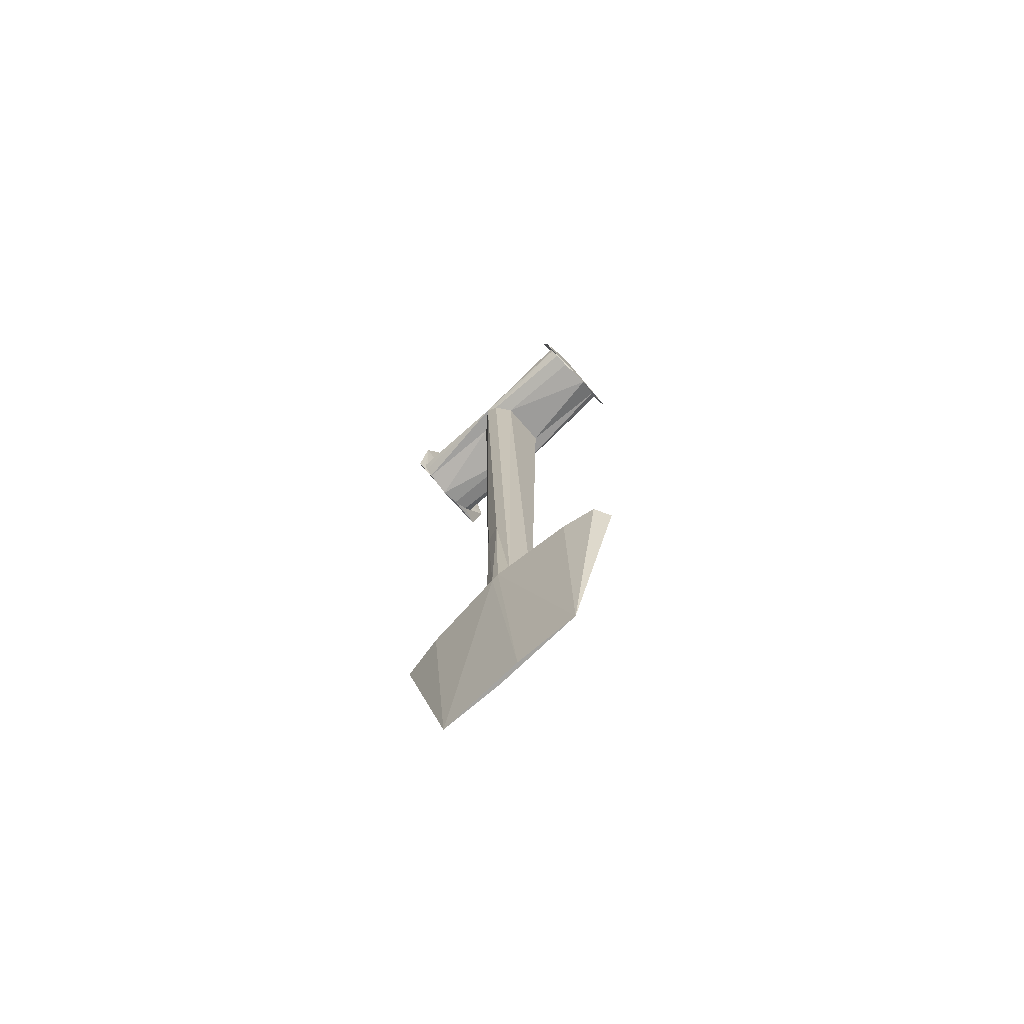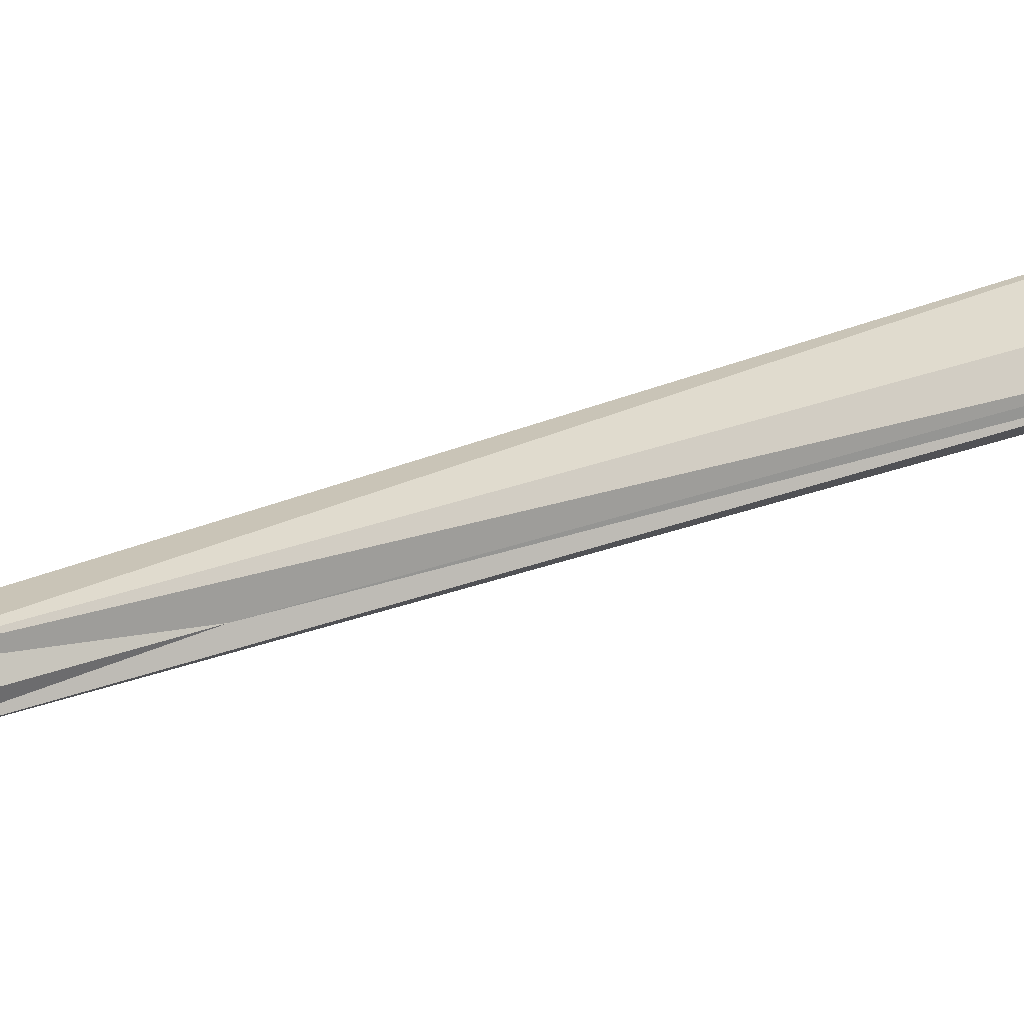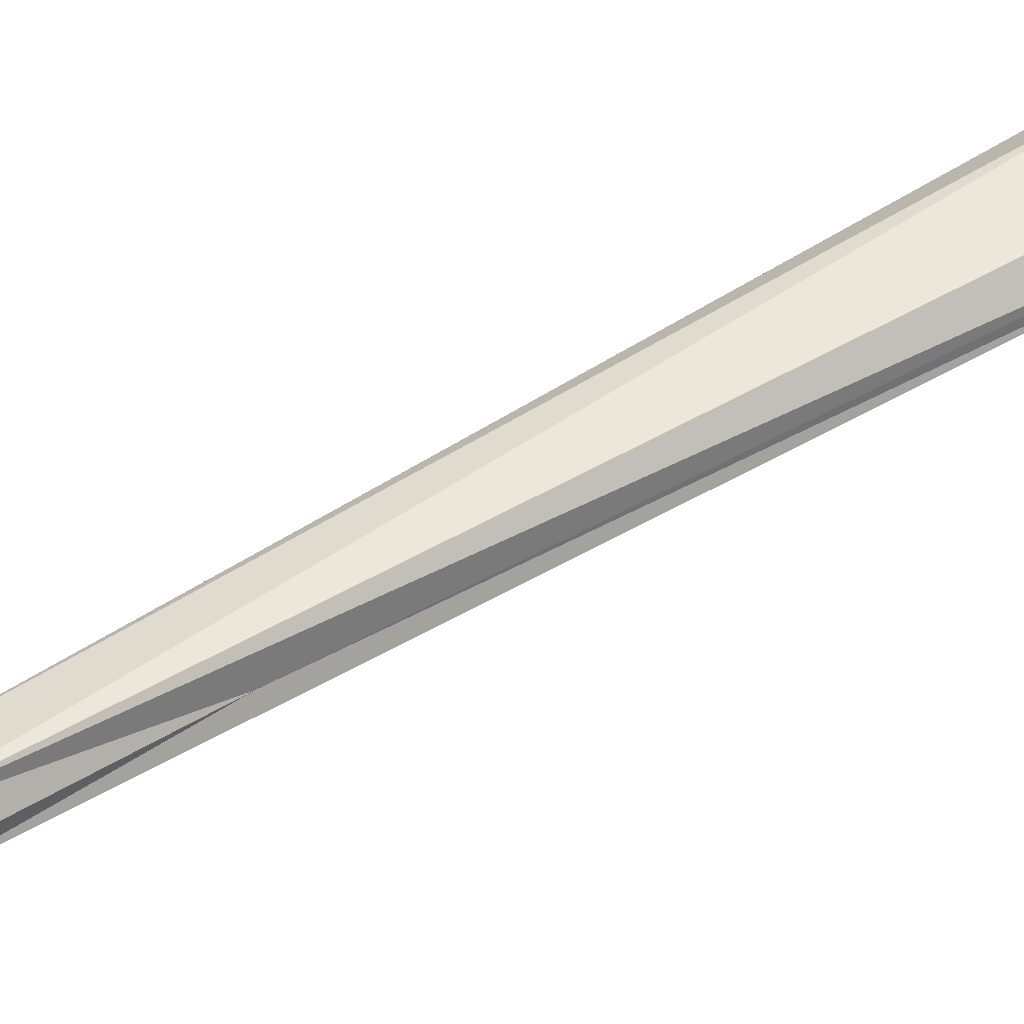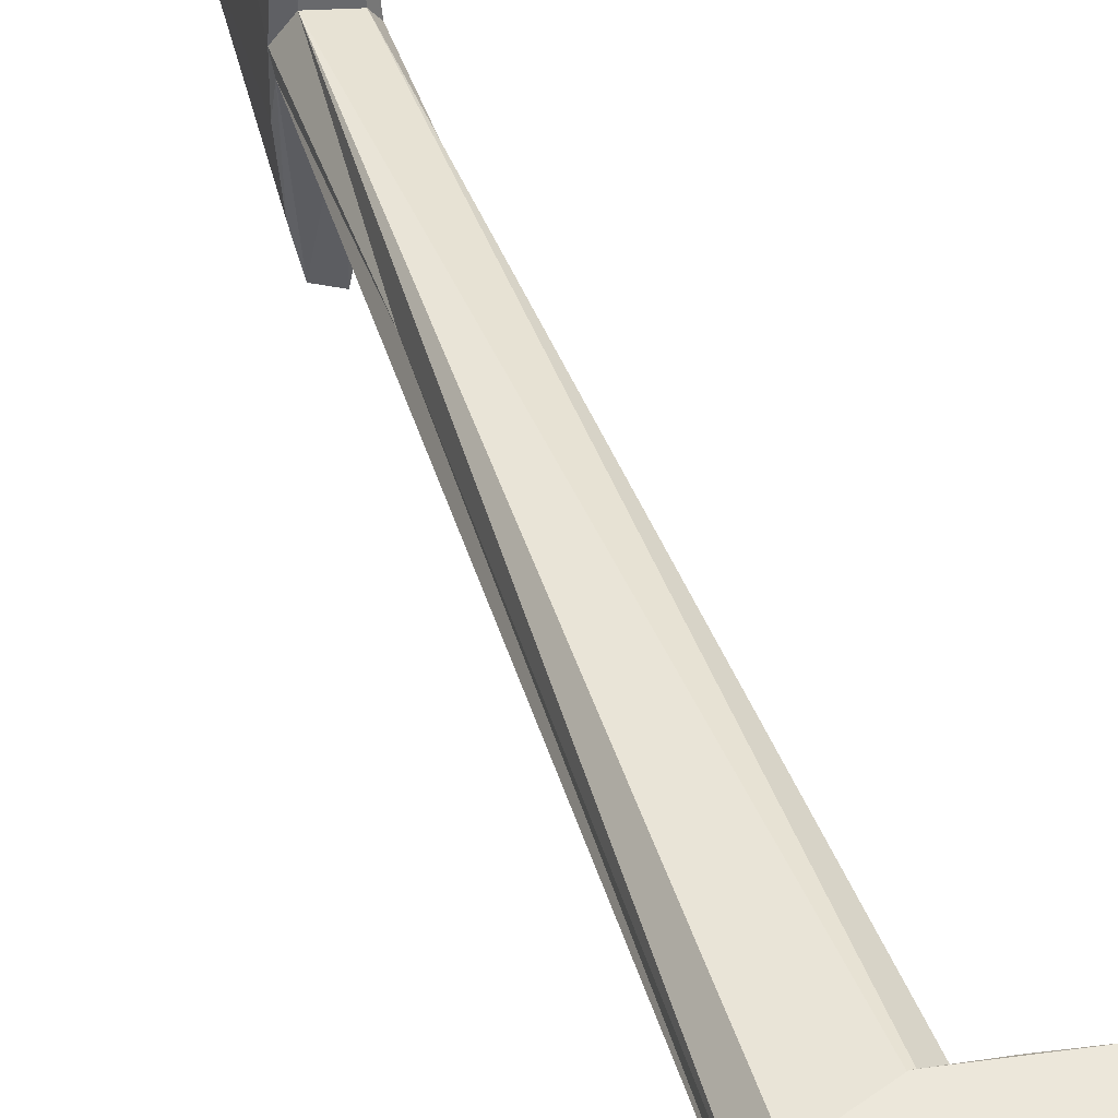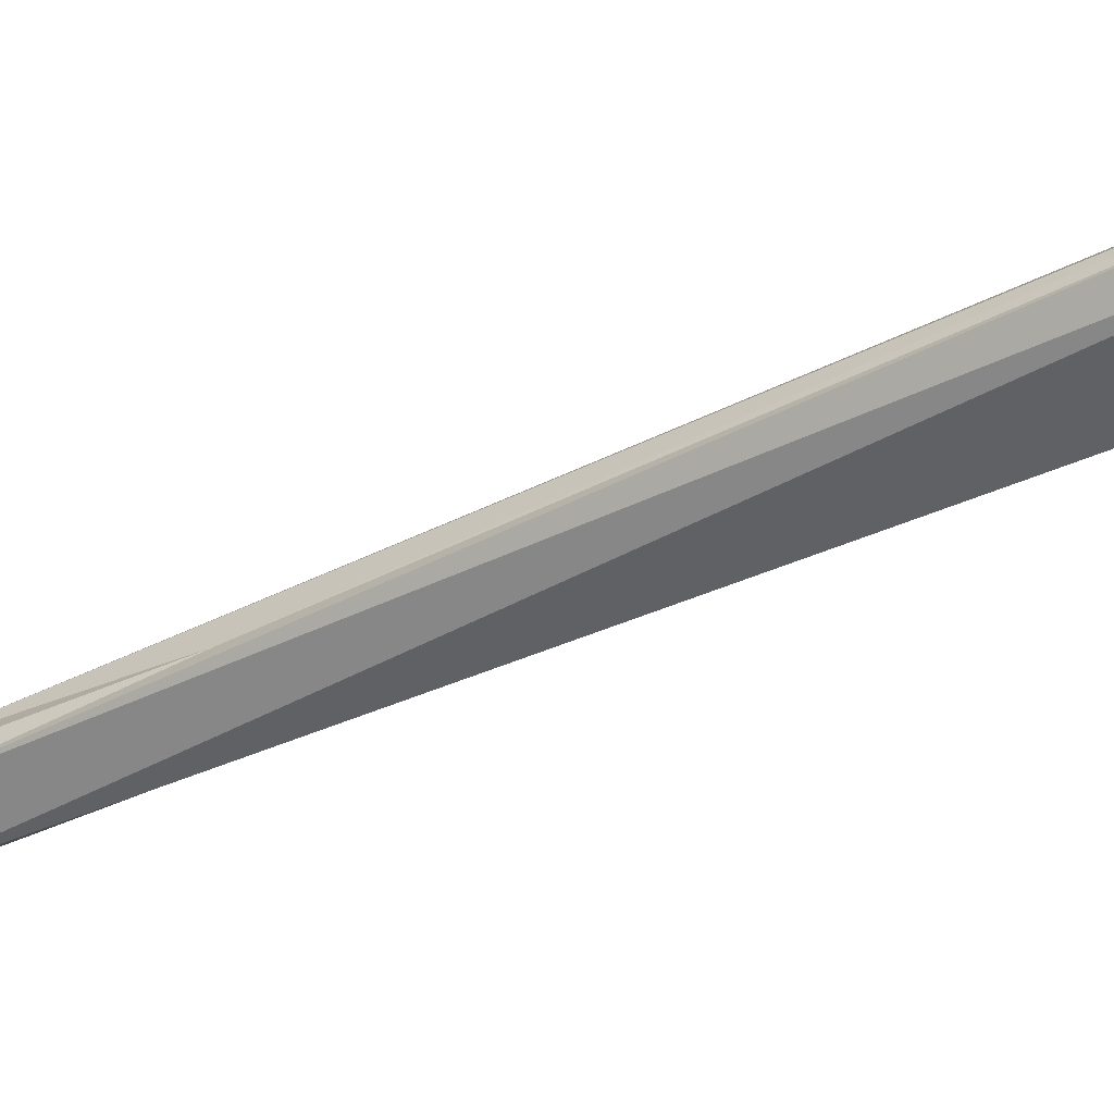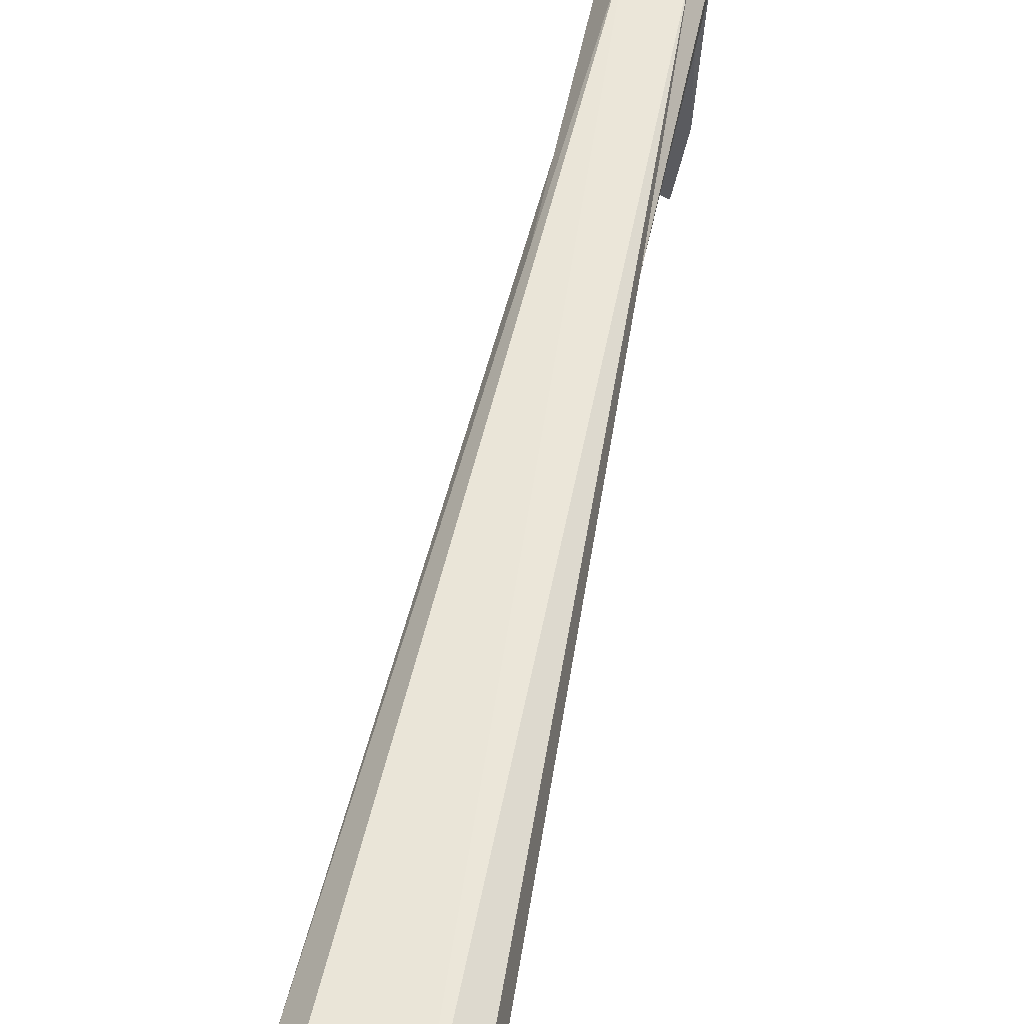
<metadata>
{"format":"obj","ext":"obj","renderer":"f3d","projection":"perspective","resolution":1024,"background":"white","views":[{"elev":-73.0,"azim":-46.7,"up":"+Y"},{"elev":31.2,"azim":60.6,"up":"+Z"},{"elev":46.7,"azim":54.3,"up":"+Z"},{"elev":44.2,"azim":161.7,"up":"+Z"},{"elev":-41.4,"azim":120.1,"up":"+Z"},{"elev":49.0,"azim":-169.3,"up":"+Z"}]}
</metadata>
<code>
o shovle
v -0.01565 18.31 2.009
v 0.1926 18.24 2.01
v 0.3053 18.03 2.009
v 0.244 17.82 2.002
v 0.1028 17.72 2.009
v -0.1024 17.71 2.01
v -0.2865 17.88 2.014
v -0.2627 18.17 2.008
v 0.2693 15.48 2.296
v 0.6712 15.67 2.233
v 0.808 15.81 2.224
v 0.8233 15.97 2.193
v 0.5879 16.17 2.154
v -0.1086 16.34 2.134
v -0.5789 16.2 2.157
v -0.8193 15.99 2.189
v -0.8001 15.79 2.228
v -0.6495 15.65 2.255
v -0.3542 15.54 2.26
v 1.102 15.79 2.233
v 1.127 16.32 2.137
v -0.9226 16.7 2.075
v -1.032 15.66 2.27
v -0.4409 15.55 0.44
v 0.5333 15.58 0.3996
v 0.8162 15.61 0.08292
v 0.8334 15.6 -0.04638
v 0.6142 15.65 -0.2923
v -0.4763 15.6 -0.3775
v -0.8245 15.59 0.004995
v -0.7472 15.56 0.2183
v -0.313 6.648 -0.295
v -0.4178 6.553 0.0335
v 0.1523 18.27 -2.009
v 0.3178 18.01 -2.011
v 0.1271 17.71 -2.005
v -0.1523 17.73 -2.009
v -0.2965 17.92 -2.024
v -0.2608 18.16 -2.007
v -0.07502 18.3 -2.009
v -0.03717 15.48 -2.281
v 0.3542 15.54 -2.26
v 0.6738 15.67 -2.226
v 0.8321 15.87 -2.213
v 0.7829 16.06 -2.17
v 0.05815 16.33 -2.135
v -0.5169 16.21 -2.153
v -0.7974 16.03 -2.182
v -0.8321 15.87 -2.213
v -0.7478 15.73 -2.229
v -0.5725 15.61 -2.237
v 1.117 15.79 -2.374
v 1.186 16.25 -2.15
v -0.9483 16.7 -2.074
v -0.9788 15.72 -2.26
v 0.46 15.55 -0.4288
v 0.1371 15.65 0.4273
v 0.4182 6.553 0.01547
v 0.2093 3.552 0.3914
v 0.3878 3.544 -0.1832
v -0.1021 3.558 -0.4445
v -0.3381 3.526 -0.2548
v -0.2903 3.555 0.2904
v 0.01317 -0.4473 1.501
v 0.04307 -0.4473 -0.2381
v -0.01317 -0.4473 -1.501
v -0.04308 -0.4473 0.239
v -0.4175 3.467 -0.0432
v 0.3946 3.387 -0.6978
v 0.3033 3.355 -1.673
v -0.42 3.509 0.1018
v 0.1704 3.356 -2.306
v 0.1487 3.349 2.466
v -0.3033 3.355 1.674
v -0.1487 3.349 -2.465
v 0.3016 3.365 1.622
v -0.1704 3.356 2.307
v 0.4166 3.475 0.0657
v -0.3016 3.365 -1.621
f 17 30 31
f 8 22 23
f 4 21 5
f 5 22 6
f 8 23 1
f 2 9 20
f 3 20 21
f 11 20 10
f 15 22 14
f 16 22 15
f 13 28 14
f 9 24 25
f 19 24 9
f 10 26 11
f 15 29 30
f 12 27 13
f 24 63 59
f 25 59 26
f 29 32 30
f 26 58 27
f 27 58 60
f 24 59 25
f 28 60 61
f 2 34 1
f 3 35 2
f 7 37 6
f 53 35 36
f 39 55 38
f 34 52 40
f 55 39 40
f 37 54 36
f 35 52 34
f 38 54 37
f 52 42 41
f 52 43 42
f 22 21 13 14
f 53 44 43
f 44 53 45
f 45 53 46
f 54 47 46
f 54 48 47
f 54 49 48
f 49 55 50
f 50 55 51
f 51 30 50
f 42 56 41
f 29 51 41
f 47 30 46
f 27 43 44
f 48 30 47
f 50 30 49
f 26 45 46
f 59 78 58
f 32 68 33
f 33 71 63
f 69 65 66
f 71 67 64
f 72 66 75
f 73 64 76
f 76 64 78
f 77 64 73
f 75 66 79
f 79 66 68
f 59 76 78
f 63 74 77
f 61 72 75
f 63 71 74
f 60 70 72
f 60 69 70
f 60 78 69
f 3 4 35
f 4 5 36
f 5 6 36
f 8 1 40
f 4 3 21
f 8 7 22
f 5 21 22
f 2 1 9
f 1 23 9
f 3 2 20
f 7 6 22
f 10 20 9
f 11 21 20
f 11 12 21
f 12 13 21
f 23 22 16 17
f 24 19 18 31
f 17 18 23
f 18 19 23
f 19 9 23
f 29 28 61
f 18 17 31
f 27 12 11 26
f 14 28 29
f 10 9 25
f 10 25 26
f 15 14 29
f 16 15 30
f 33 63 31 30
f 17 16 30
f 13 27 28
f 29 61 32
f 26 59 58
f 30 32 33
f 28 27 60
f 38 7 8 39
f 24 31 63
f 1 34 40
f 2 35 34
f 4 36 35
f 6 37 36
f 7 38 37
f 52 41 51 55
f 8 40 39
f 38 55 54
f 54 53 36
f 52 55 40
f 35 53 52
f 52 53 43
f 46 53 54
f 54 55 49
f 56 42 43 27
f 57 26 46
f 29 30 51
f 46 30 57
f 30 48 49
f 56 29 41
f 44 45 26 27
f 65 64 67 66
f 32 61 62
f 32 62 68
f 58 78 60
f 33 68 71
f 79 62 61 75
f 68 66 67
f 69 78 65
f 70 69 66
f 71 68 67
f 72 70 66
f 74 71 64
f 77 74 64
f 78 64 65
f 62 79 68
f 77 73 59 63
f 59 73 76
f 61 60 72

</code>
